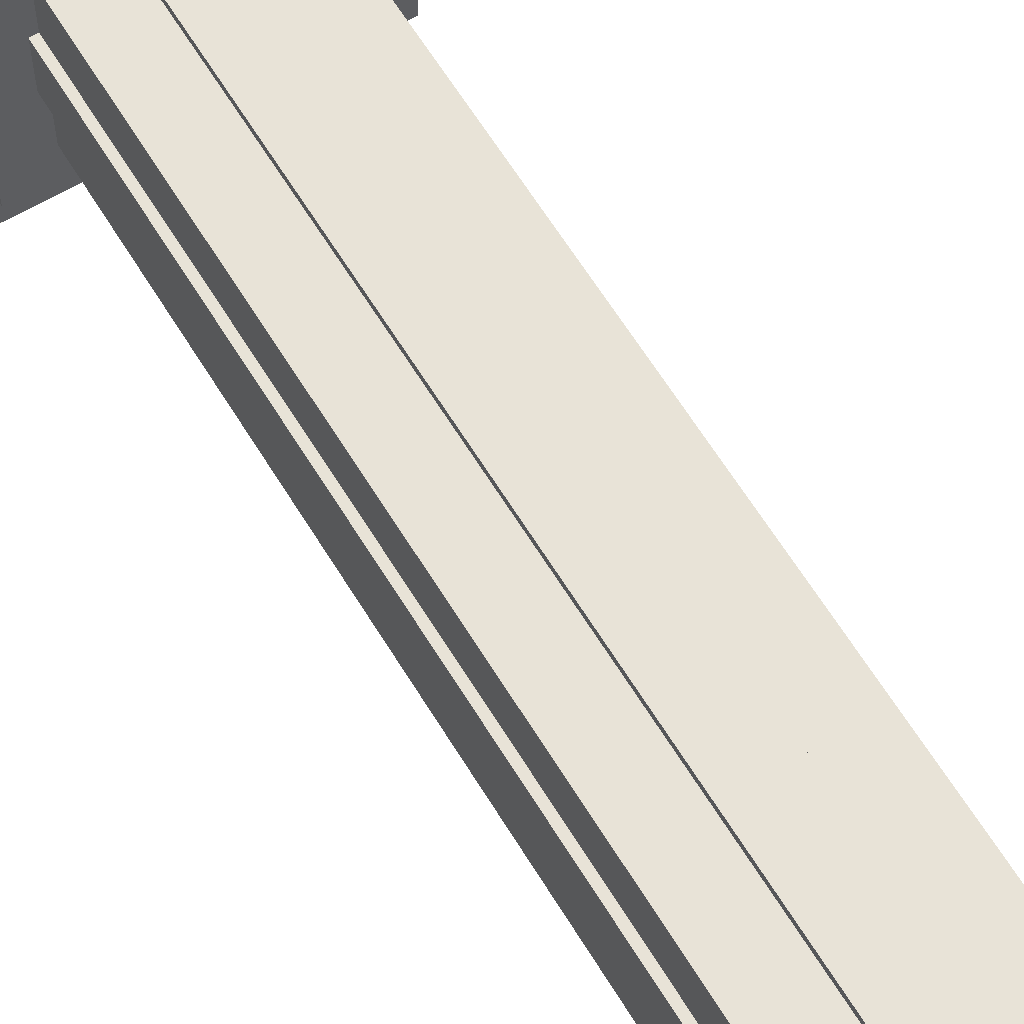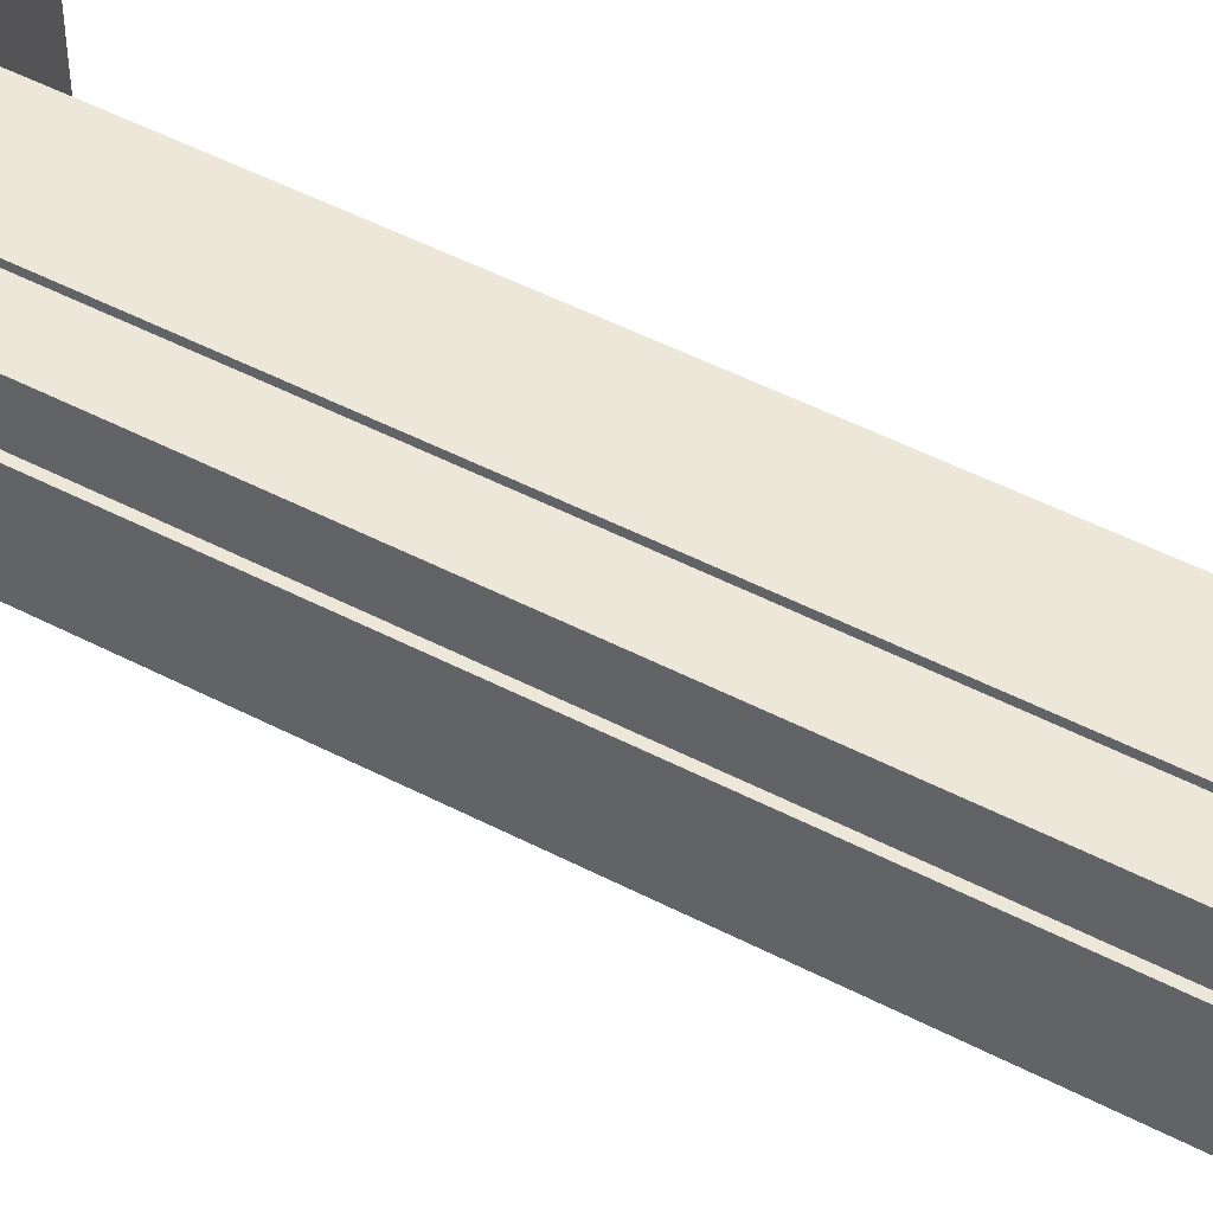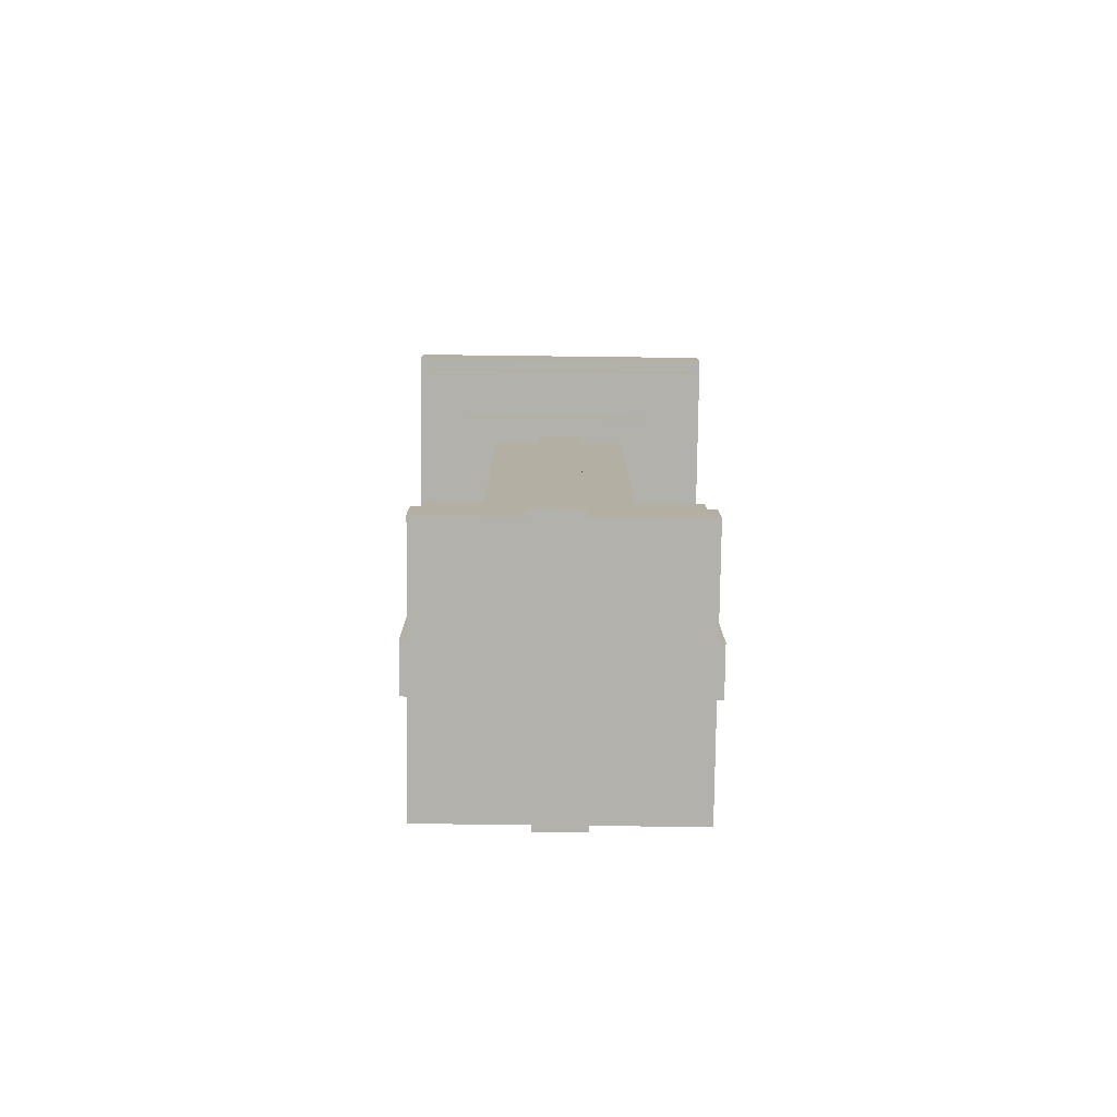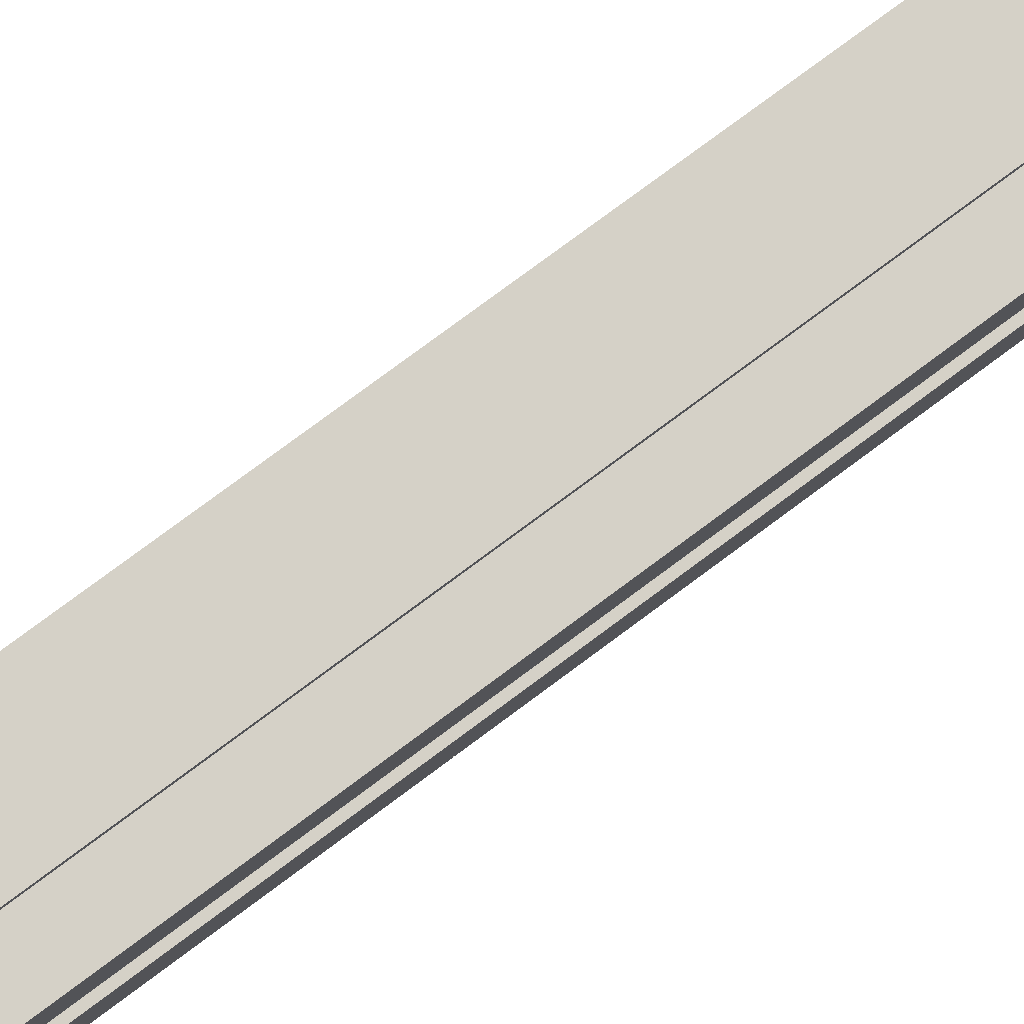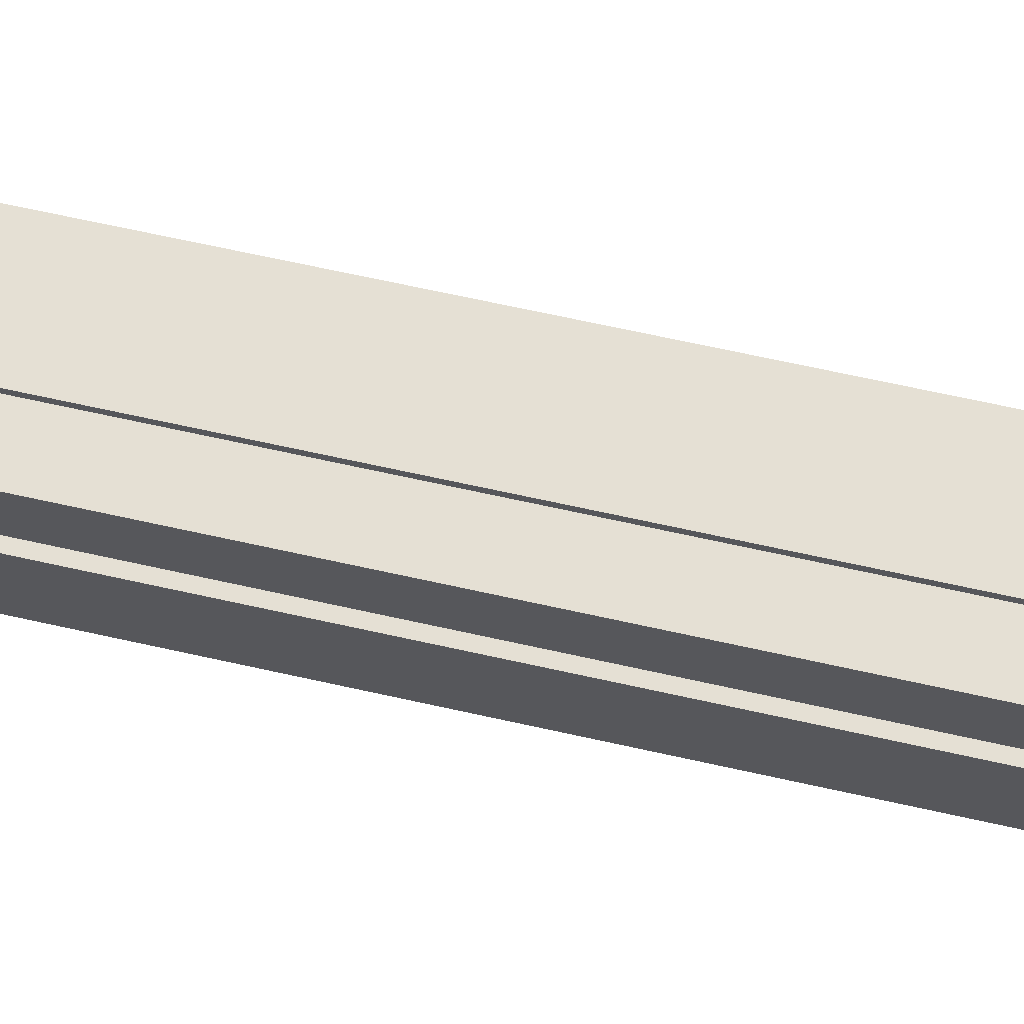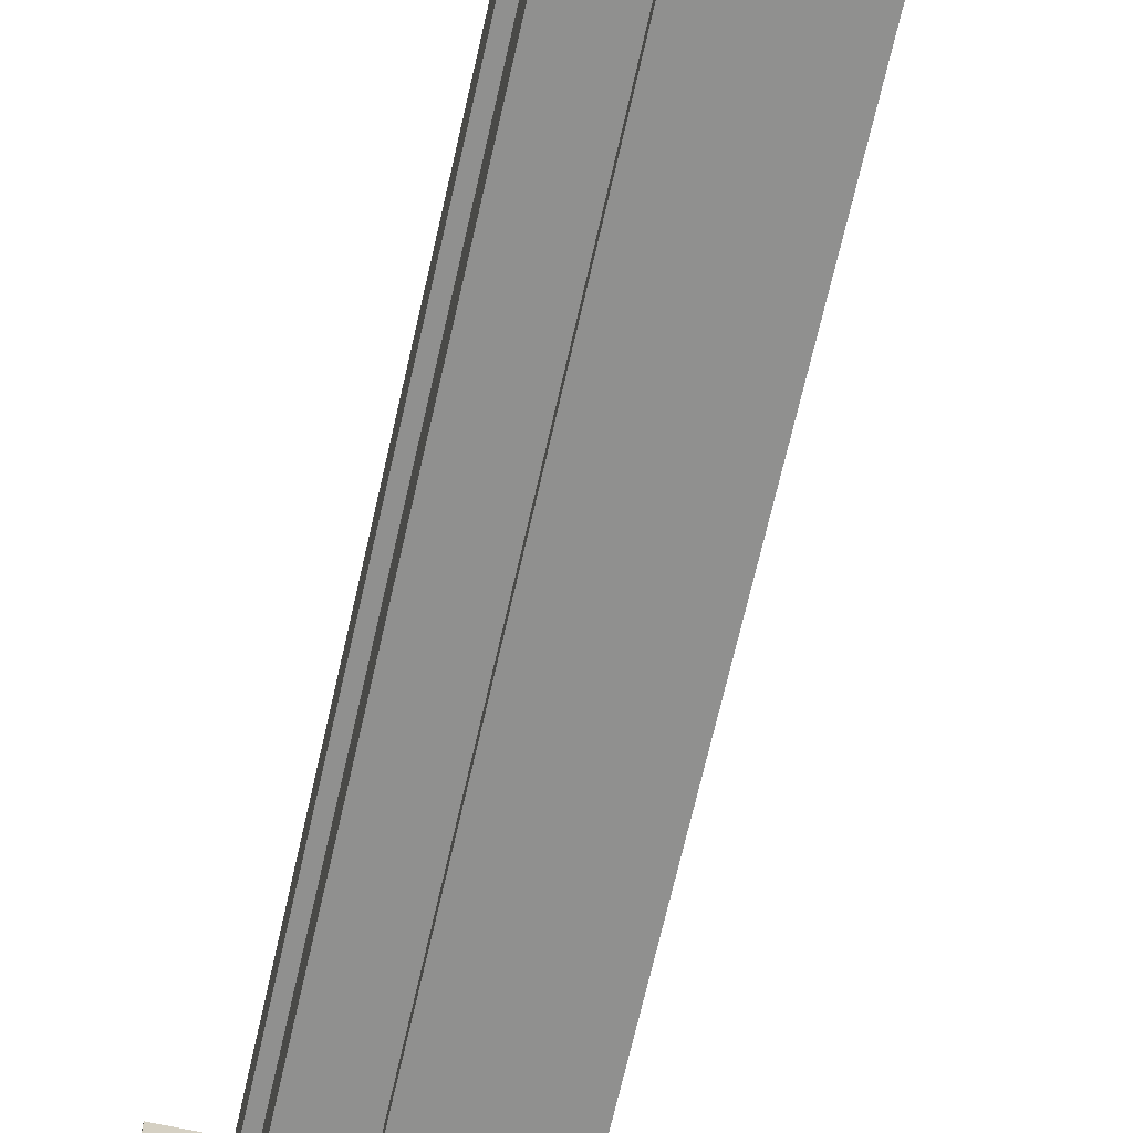
<metadata>
{"format":"obj","ext":"obj","renderer":"f3d","projection":"perspective","resolution":1024,"background":"white","views":[{"elev":61.9,"azim":-31.1,"up":"+Z"},{"elev":50.2,"azim":-60.3,"up":"+Z"},{"elev":-78.9,"azim":89.3,"up":"+Y"},{"elev":79.2,"azim":-126.5,"up":"+Z"},{"elev":65.5,"azim":102.8,"up":"+Z"},{"elev":-65.5,"azim":167.5,"up":"+Z"}]}
</metadata>
<code>
v 0.1729 0.7464 -0.1736
v 0.1729 0.7464 0.1864
v 0.1729 0.8264 0.1864
v 0.1729 0.8264 -0.1736
v -0.1771 0.7464 -0.1736
v -0.1771 0.8264 -0.1736
v -0.1771 0.8264 0.1864
v -0.1771 0.7464 0.1864
v 0.1229 -0.4636 -0.1236
v 0.1229 -0.4636 0.1264
v 0.1229 0.7664 0.1264
v 0.1229 0.7664 -0.1236
v -0.1171 -0.4636 -0.1236
v -0.1171 0.7664 -0.1236
v -0.1171 0.7664 0.1264
v -0.1171 -0.4636 0.1264
v 0.2629 0.7864 -0.2636
v 0.2629 0.7864 0.2664
v 0.2629 0.9864 0.2664
v 0.2629 0.9864 -0.2636
v -0.2671 0.7864 -0.2636
v -0.2671 0.9864 -0.2636
v -0.2671 0.9864 0.2664
v -0.2671 0.7864 0.2664
v 0.2029 -0.6236 -0.2036
v 0.2029 -0.6236 0.1964
v 0.2029 -0.4536 0.1964
v 0.2029 -0.4536 -0.2036
v -0.2071 -0.6236 -0.2036
v -0.2071 -0.4536 -0.2036
v -0.2071 -0.4536 0.1964
v -0.2071 -0.6236 0.1964
v 0.04286 -0.4836 -0.06357
v 0.04286 0.7564 -0.06357
v 0.04286 0.7564 -0.1436
v 0.04286 -0.4836 -0.1436
v -0.03714 -0.4836 -0.06357
v -0.03714 -0.4836 -0.1436
v -0.03714 0.7564 -0.1436
v -0.03714 0.7564 -0.06357
v -0.04714 -0.4736 -0.03357
v -0.04714 0.7564 -0.03357
v -0.1271 0.7564 -0.03357
v -0.1271 -0.4736 -0.03357
v -0.04714 -0.4736 0.04643
v -0.1271 -0.4736 0.04643
v -0.1271 0.7564 0.04643
v -0.04714 0.7564 0.04643
v 0.04786 -0.4536 0.04143
v 0.04786 0.7564 0.04143
v 0.1379 0.7564 0.04143
v 0.1379 -0.4536 0.04143
v 0.04786 -0.4536 -0.03857
v 0.1379 -0.4536 -0.03857
v 0.1379 0.7564 -0.03857
v 0.04786 0.7564 -0.03857
v -0.03714 -0.4536 0.05643
v -0.03714 0.7664 0.05643
v -0.03714 0.7664 0.1364
v -0.03714 -0.4536 0.1364
v 0.04286 -0.4536 0.05643
v 0.04286 -0.4536 0.1364
v 0.04286 0.7664 0.1364
v 0.04286 0.7664 0.05643
v 0.04286 -0.6236 -0.1436
v 0.04286 -0.4536 -0.1436
v 0.04286 -0.4536 -0.2236
v 0.04286 -0.6236 -0.2236
v -0.03714 -0.6236 -0.1436
v -0.03714 -0.6236 -0.2236
v -0.03714 -0.4536 -0.2236
v -0.03714 -0.4536 -0.1436
v 0.1429 -0.6236 0.04643
v 0.1429 -0.4536 0.04643
v 0.2229 -0.4536 0.04643
v 0.2229 -0.6236 0.04643
v 0.1429 -0.6236 -0.03357
v 0.2229 -0.6236 -0.03357
v 0.2229 -0.4536 -0.03357
v 0.1429 -0.4536 -0.03357
v -0.03714 -0.6236 0.1364
v -0.03714 -0.4536 0.1364
v -0.03714 -0.4536 0.2164
v -0.03714 -0.6236 0.2164
v 0.04286 -0.6236 0.1364
v 0.04286 -0.6236 0.2164
v 0.04286 -0.4536 0.2164
v 0.04286 -0.4536 0.1364
v -0.1471 -0.6236 -0.04357
v -0.1471 -0.4536 -0.04357
v -0.2271 -0.4536 -0.04357
v -0.2271 -0.6236 -0.04357
v -0.1471 -0.6236 0.03643
v -0.2271 -0.6236 0.03643
v -0.2271 -0.4536 0.03643
v -0.1471 -0.4536 0.03643
v 0.2129 -0.6236 -0.2136
v 0.2129 -0.6236 0.2064
v 0.2129 -0.5536 0.2064
v 0.2129 -0.5536 -0.2136
v -0.2171 -0.6236 -0.2136
v -0.2171 -0.5536 -0.2136
v -0.2171 -0.5536 0.2064
v -0.2171 -0.6236 0.2064
v 0.2829 0.8364 -0.2836
v 0.2829 0.8364 0.2864
v 0.2829 0.9164 0.2864
v 0.2829 0.9164 -0.2836
v -0.2871 0.8364 -0.2836
v -0.2871 0.9164 -0.2836
v -0.2871 0.9164 0.2864
v -0.2871 0.8364 0.2864
o group462650269
g mesh462650269
f 4 3 2 1
f 8 7 6 5
f 2 8 5 1
f 6 7 3 4
f 5 6 4 1
f 3 7 8 2
o group1297642777
g mesh1297642777
f 12 11 10 9
f 16 15 14 13
f 10 16 13 9
f 14 15 11 12
f 13 14 12 9
f 11 15 16 10
o group1275694087
g mesh1275694087
f 20 19 18 17
f 24 23 22 21
f 18 24 21 17
f 22 23 19 20
f 21 22 20 17
f 19 23 24 18
o group539515395
g mesh539515395
f 28 27 26 25
f 32 31 30 29
f 26 32 29 25
f 30 31 27 28
f 29 30 28 25
f 27 31 32 26
o group420840496
g mesh420840496
f 36 35 34 33
f 40 39 38 37
f 34 40 37 33
f 38 39 35 36
f 37 38 36 33
f 35 39 40 34
o group1515042559
g mesh1515042559
f 44 43 42 41
f 48 47 46 45
f 42 48 45 41
f 46 47 43 44
f 45 46 44 41
f 43 47 48 42
o group147822322
g mesh147822322
f 52 51 50 49
f 56 55 54 53
f 50 56 53 49
f 54 55 51 52
f 53 54 52 49
f 51 55 56 50
o group1459291806
g mesh1459291806
f 60 59 58 57
f 64 63 62 61
f 58 64 61 57
f 62 63 59 60
f 61 62 60 57
f 59 63 64 58
o group2096583948
g mesh2096583948
f 68 67 66 65
f 72 71 70 69
f 66 72 69 65
f 70 71 67 68
f 69 70 68 65
f 67 71 72 66
o group20163112
g mesh20163112
f 76 75 74 73
f 80 79 78 77
f 74 80 77 73
f 78 79 75 76
f 77 78 76 73
f 75 79 80 74
o group1540094723
g mesh1540094723
f 84 83 82 81
f 88 87 86 85
f 82 88 85 81
f 86 87 83 84
f 85 86 84 81
f 83 87 88 82
o group1602598966
g mesh1602598966
f 92 91 90 89
f 96 95 94 93
f 90 96 93 89
f 94 95 91 92
f 93 94 92 89
f 91 95 96 90
o group1484499727
g mesh1484499727
f 100 99 98 97
f 104 103 102 101
f 98 104 101 97
f 102 103 99 100
f 101 102 100 97
f 99 103 104 98
o group369833964
g mesh369833964
f 108 107 106 105
f 112 111 110 109
f 106 112 109 105
f 110 111 107 108
f 109 110 108 105
f 107 111 112 106

</code>
